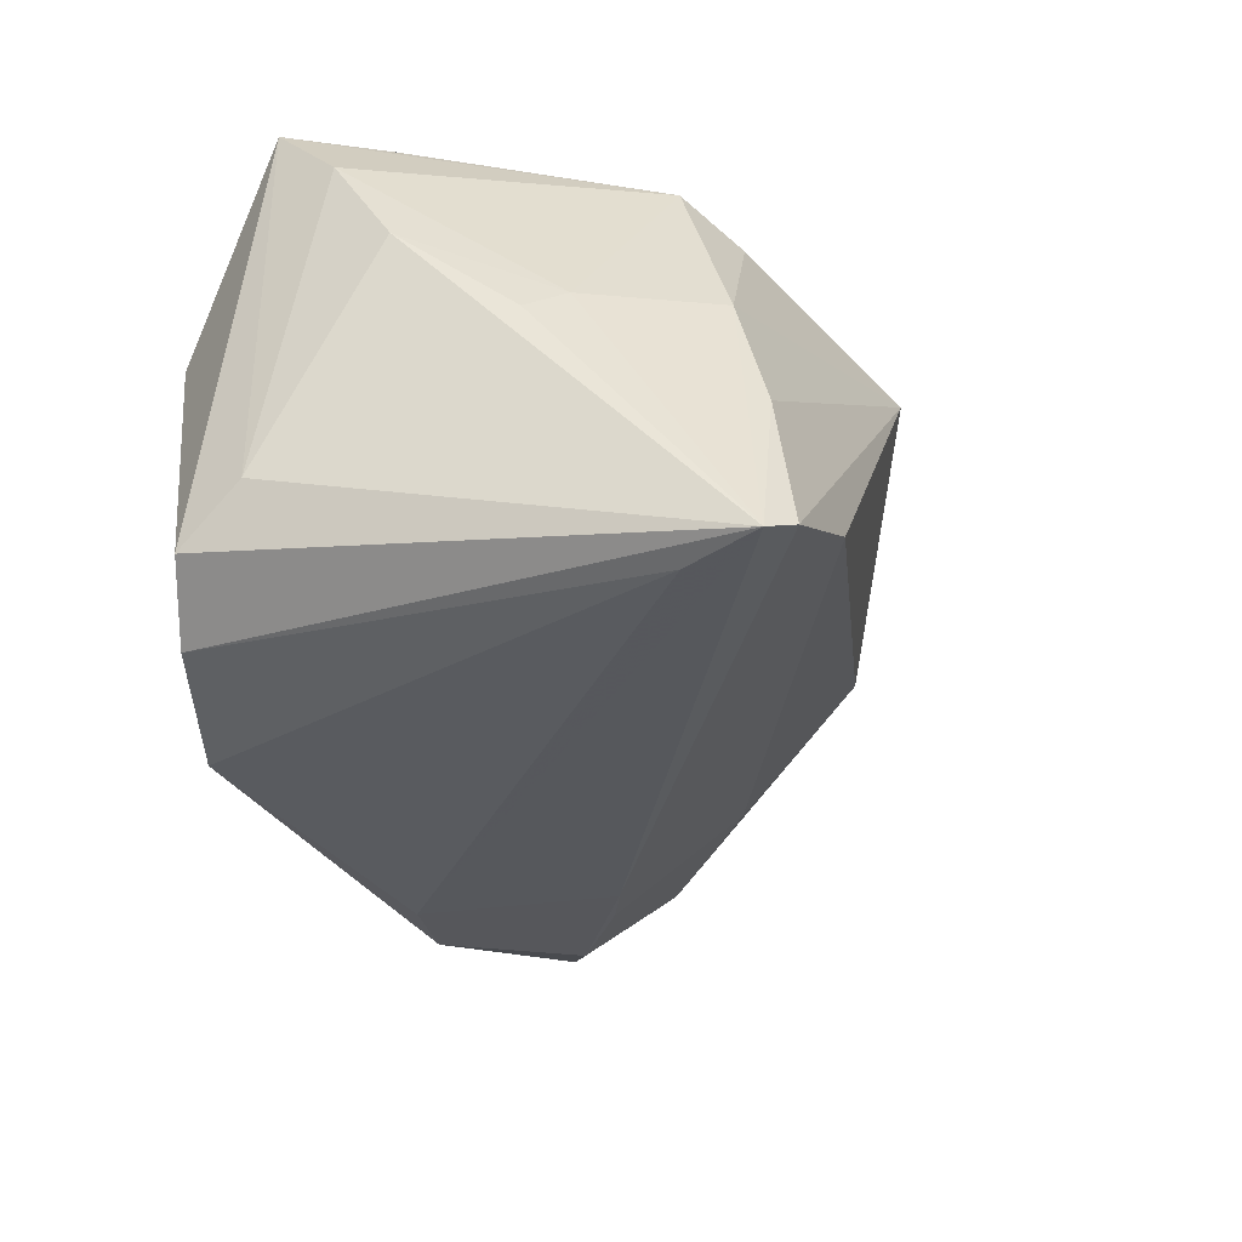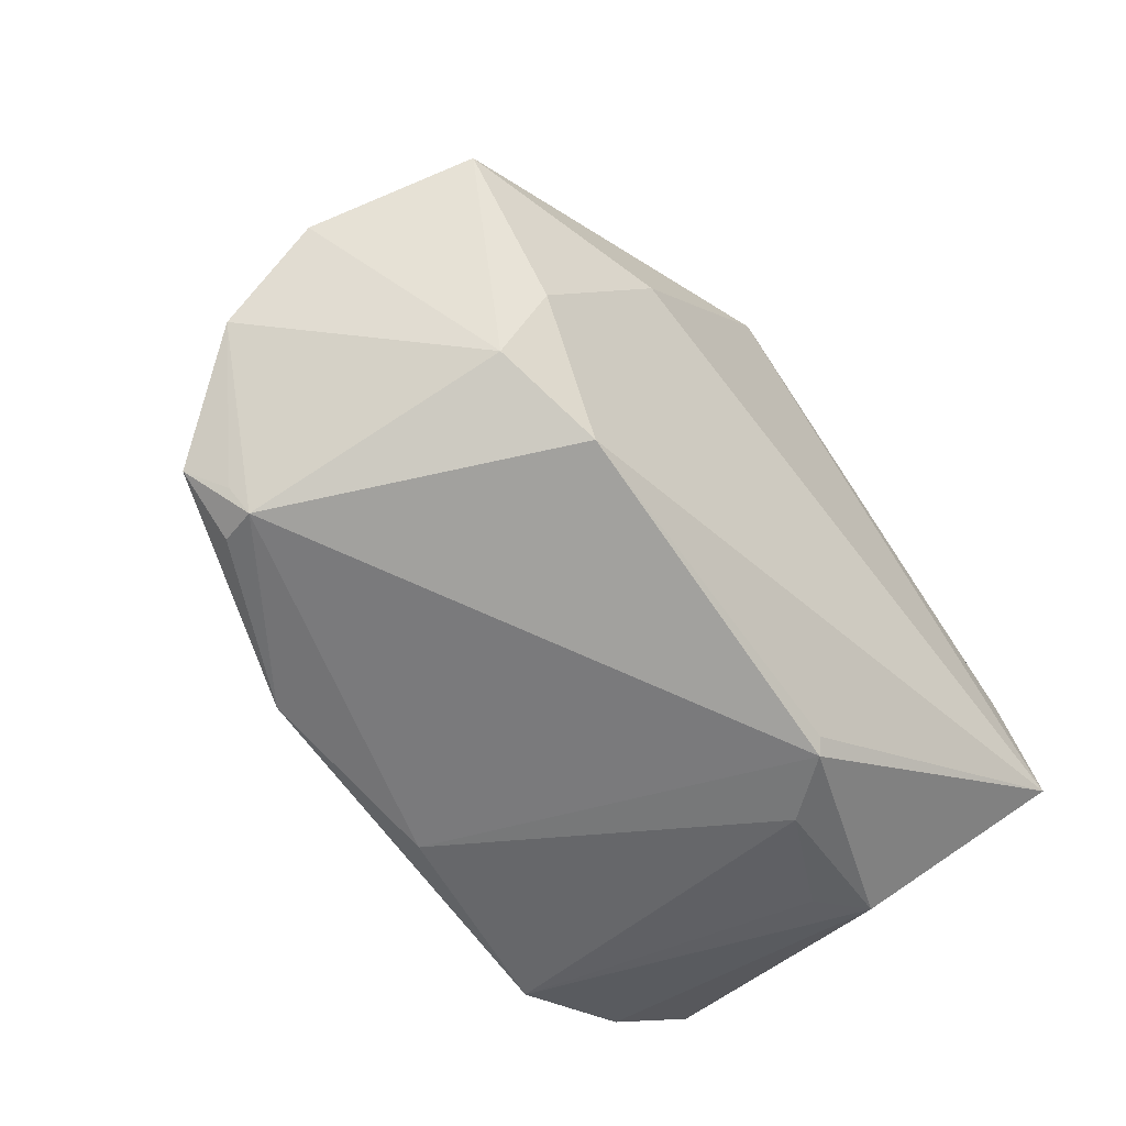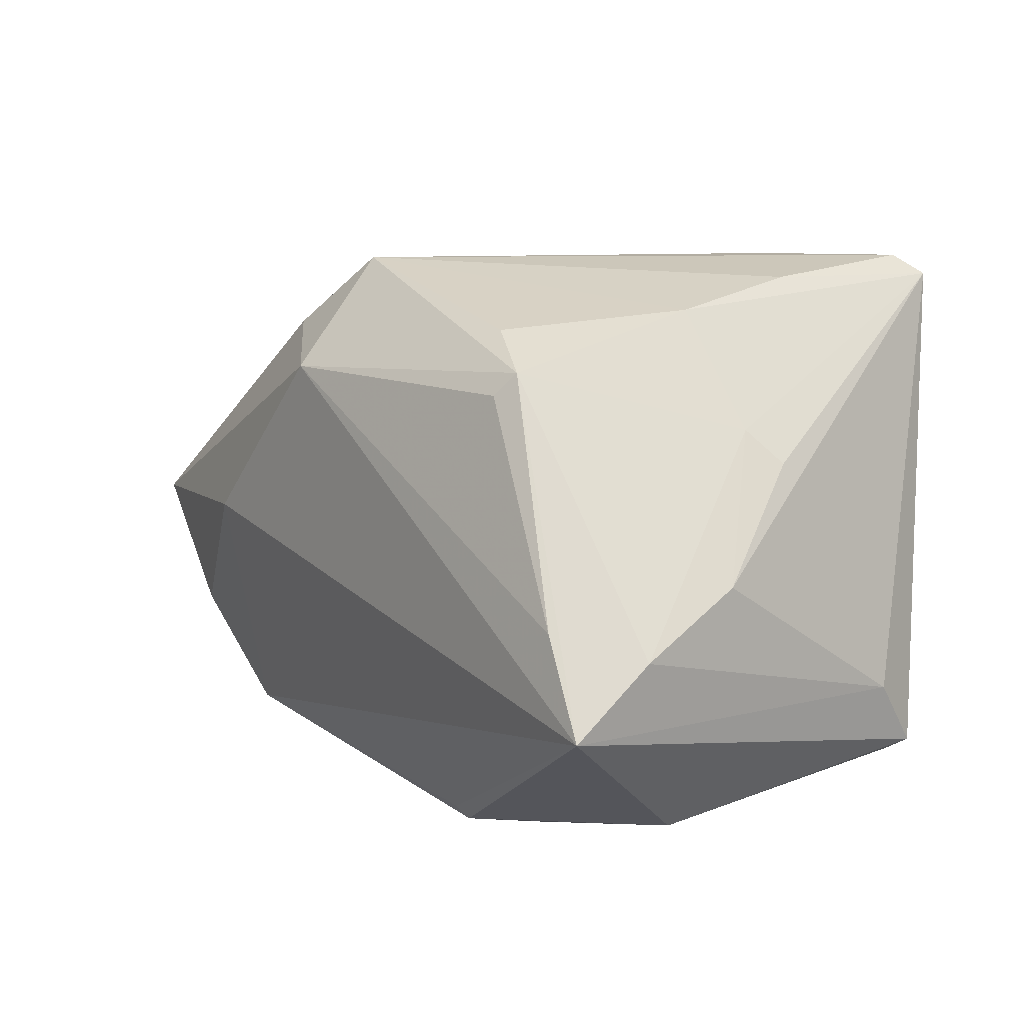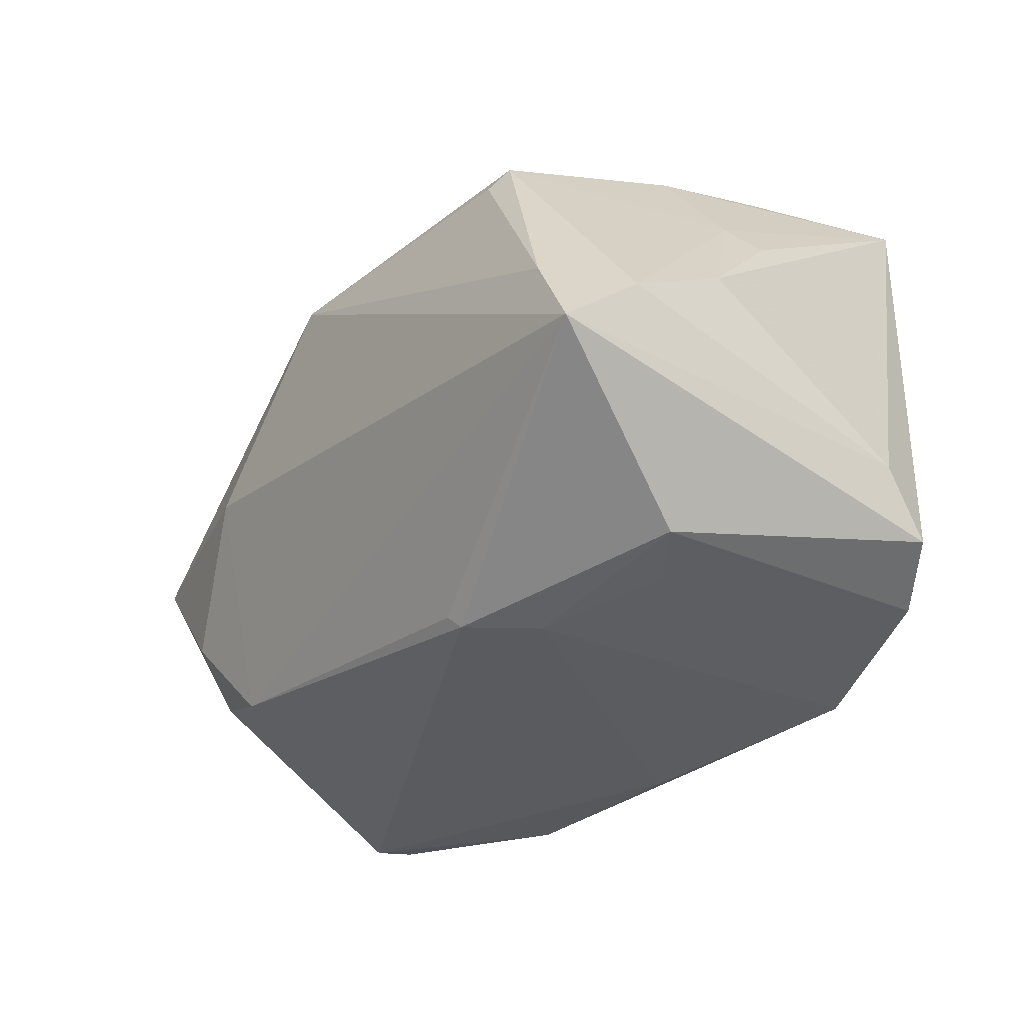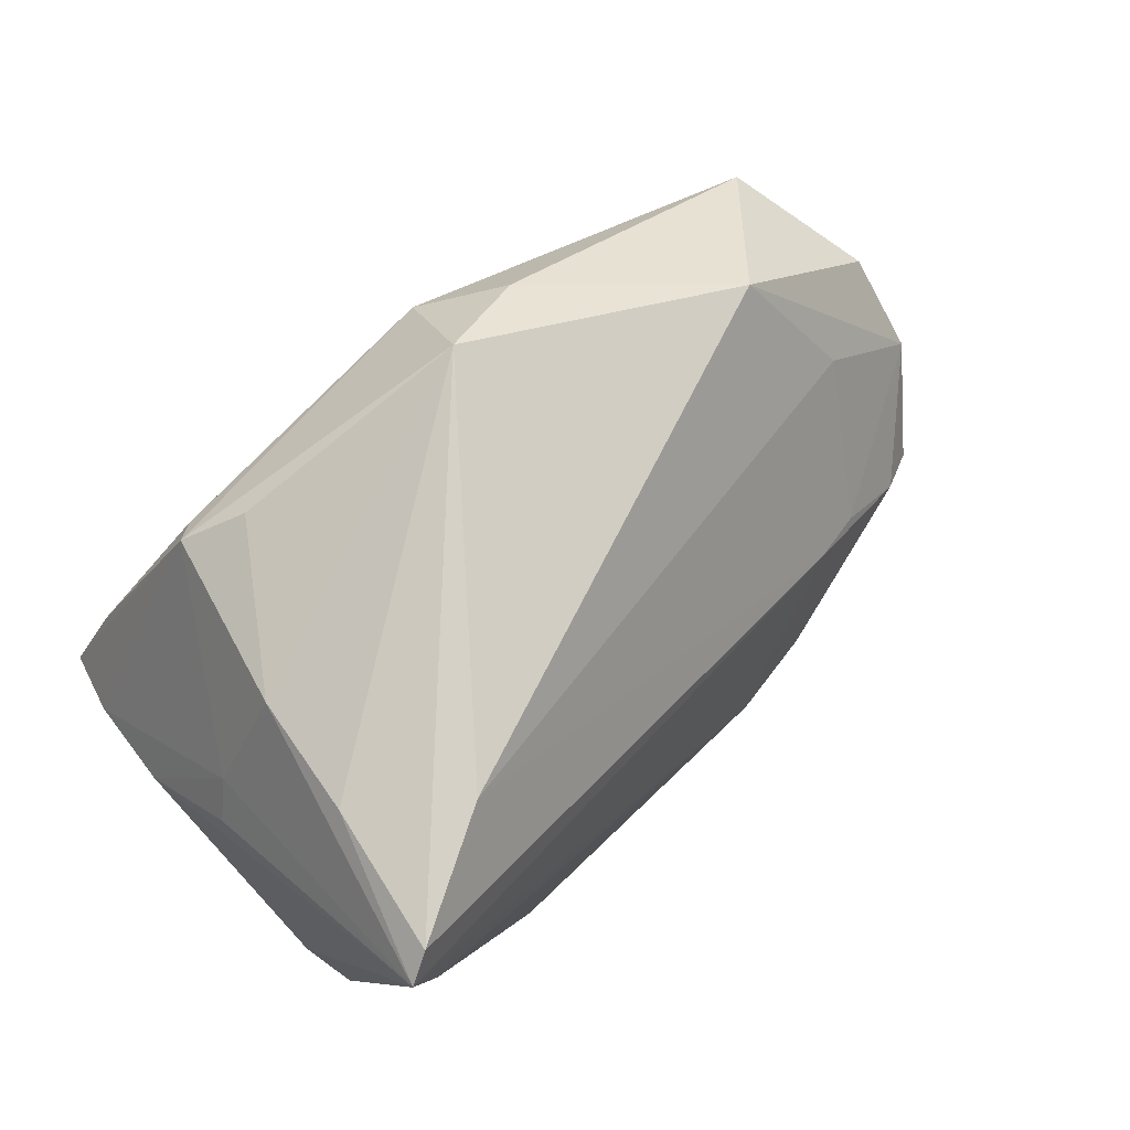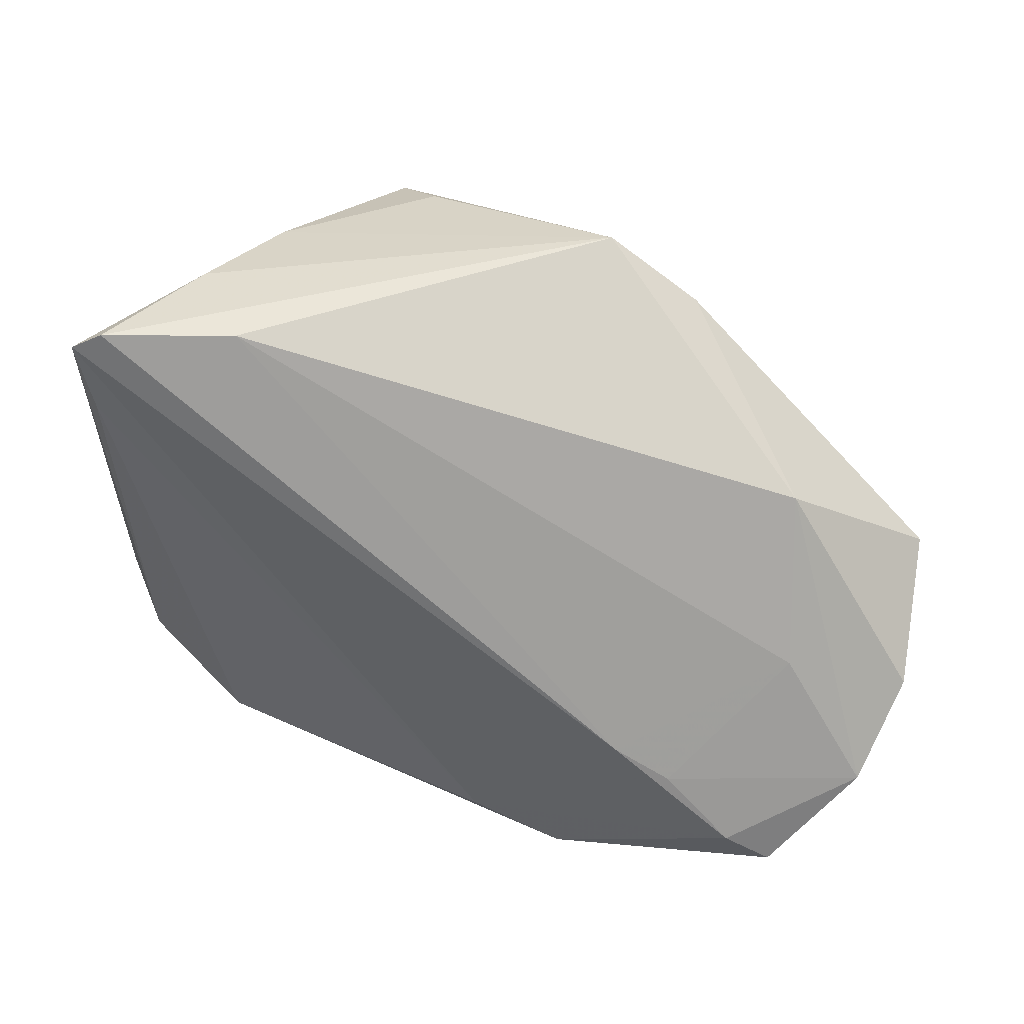
<metadata>
{"format":"obj","ext":"obj","renderer":"f3d","projection":"perspective","resolution":1024,"background":"white","views":[{"elev":-38.1,"azim":113.0,"up":"+Z"},{"elev":-54.9,"azim":-50.9,"up":"+Y"},{"elev":7.8,"azim":53.8,"up":"+Y"},{"elev":-33.6,"azim":54.9,"up":"+Y"},{"elev":78.0,"azim":142.2,"up":"+Y"},{"elev":50.0,"azim":-145.6,"up":"+Y"}]}
</metadata>
<code>
v 0.01078 -0.03112 0.01903
v -0.0112 0.02525 0.02981
v 0.01652 -0.03151 0.0115
v 0.01932 0.03076 0.02027
v 0.03556 -0.02422 -0.02984
v 0.04543 -0.01293 -0.01871
v -0.06567 -0.01201 -0.003265
v -0.0341 -0.02294 0.02256
v -0.04492 -0.01199 -0.01774
v -0.05561 -0.02626 -0.01026
v 0.009588 -0.02961 0.02015
v 0.03027 0.03304 0.000872
v -0.02103 0.03046 0.02346
v 0.01975 -0.03018 -0.03168
v -0.05931 -0.02378 -0.01398
v -0.05285 0.002408 -0.001921
v -0.0205 -0.02649 -0.02787
v 0.04743 -0.004809 0.02041
v -0.05183 -0.02825 -0.01402
v 0.0309 0.03675 -0.01412
v 0.04393 -0.02057 -0.02469
v -0.007694 -0.03151 -0.02501
v 0.03255 0.03936 -0.03194
v 0.03689 -0.02771 0.008448
v 0.04026 -0.001687 0.02891
v -0.04548 -0.01004 0.02508
v -0.05296 -0.02875 -0.009492
v -0.03227 -0.02962 -0.02475
v -0.05405 -0.01996 -0.01674
v 0.04701 0.002347 0.007855
v -0.03789 -0.008401 -0.01985
v 0.01849 0.03951 -0.02263
v 0.04277 0.01533 -0.003737
v -0.04567 0.02066 0.008609
v 0.0249 0.02352 0.02531
v 0.03018 -0.02911 0.004377
v 0.02695 0.02622 0.02347
v 0.03343 0.02801 -0.03426
v -0.01011 0.03899 0.01935
v 0.03962 0.01925 -0.0005551
v -0.04642 -0.01729 0.01948
v -0.03223 0.005143 0.02981
v -0.0655 -0.00264 0.007458
v 0.03592 0.03706 -0.03404
v -0.05788 0.004904 0.02446
v 0.04653 -0.01287 0.02981
f 45 34 43
f 14 5 24
f 28 17 14
f 21 5 44
f 24 5 21
f 32 34 39
f 34 32 16
f 4 39 37
f 37 18 40
f 37 39 2
f 24 21 46
f 46 18 37
f 22 27 28
f 28 14 22
f 38 17 44
f 38 14 17
f 44 5 38
f 5 14 38
f 6 21 44
f 18 46 6
f 6 46 21
f 43 34 7
f 34 16 7
f 7 16 9
f 28 15 29
f 29 17 28
f 29 7 9
f 15 7 29
f 28 27 19
f 19 15 28
f 27 15 19
f 31 29 9
f 9 16 31
f 31 16 32
f 44 17 31
f 17 29 31
f 23 20 44
f 44 31 23
f 23 31 32
f 39 20 23
f 23 32 39
f 12 20 39
f 39 4 12
f 12 4 37
f 37 40 12
f 44 20 12
f 12 40 44
f 30 40 18
f 30 6 44
f 18 6 30
f 13 2 39
f 45 2 13
f 39 34 13
f 34 45 13
f 42 2 45
f 42 46 2
f 42 8 46
f 37 2 35
f 3 22 14
f 10 15 27
f 27 7 10
f 10 7 15
f 44 40 33
f 33 30 44
f 40 30 33
f 41 7 27
f 27 8 41
f 43 7 41
f 41 45 43
f 26 42 45
f 8 42 26
f 45 41 26
f 26 41 8
f 2 46 25
f 25 35 2
f 25 46 37
f 37 35 25
f 36 14 24
f 24 3 36
f 36 3 14
f 24 46 1
f 1 3 24
f 1 8 27
f 27 22 1
f 22 3 1
f 46 8 11
f 11 1 46
f 8 1 11

</code>
